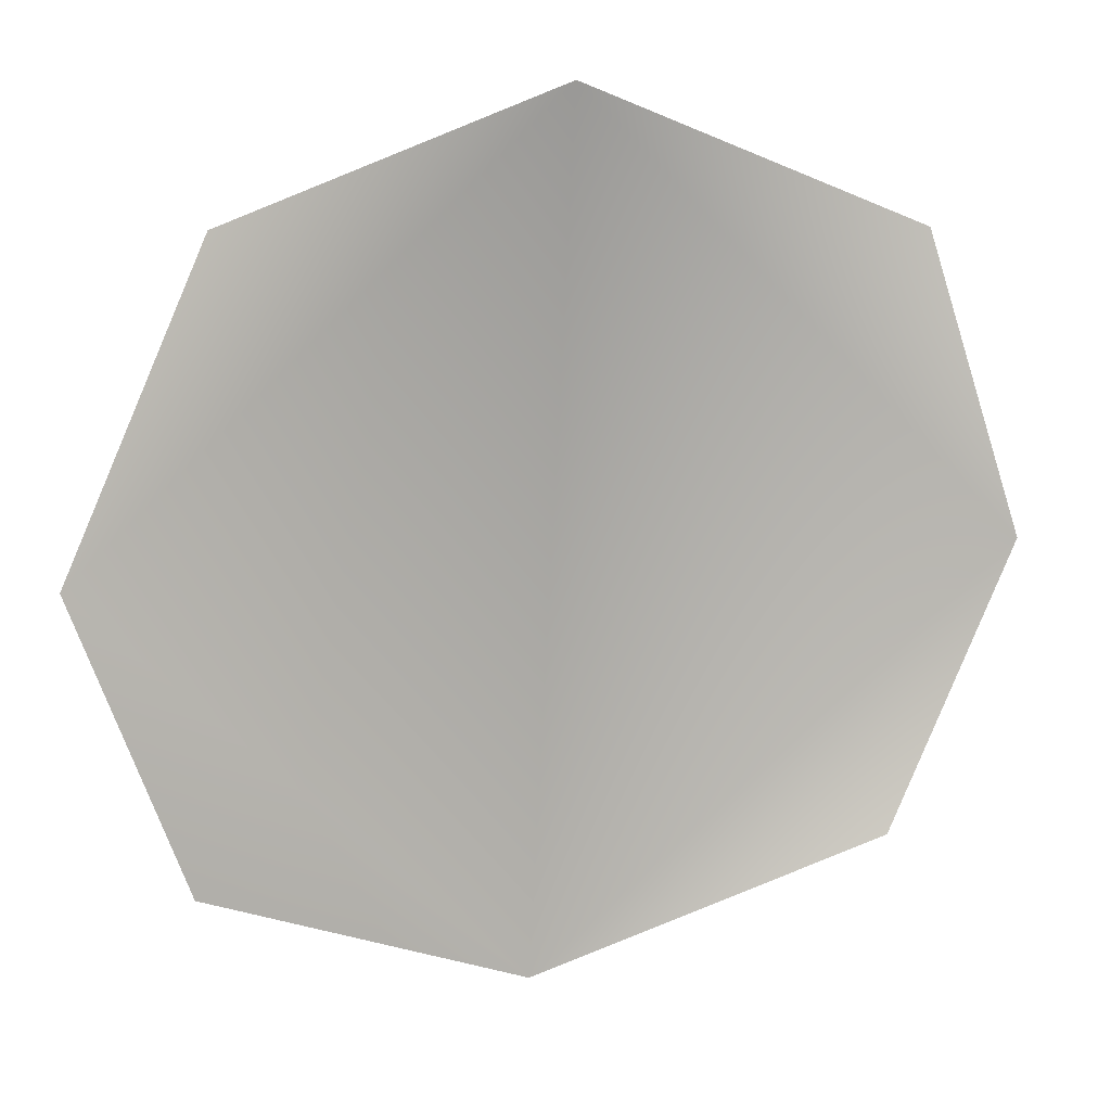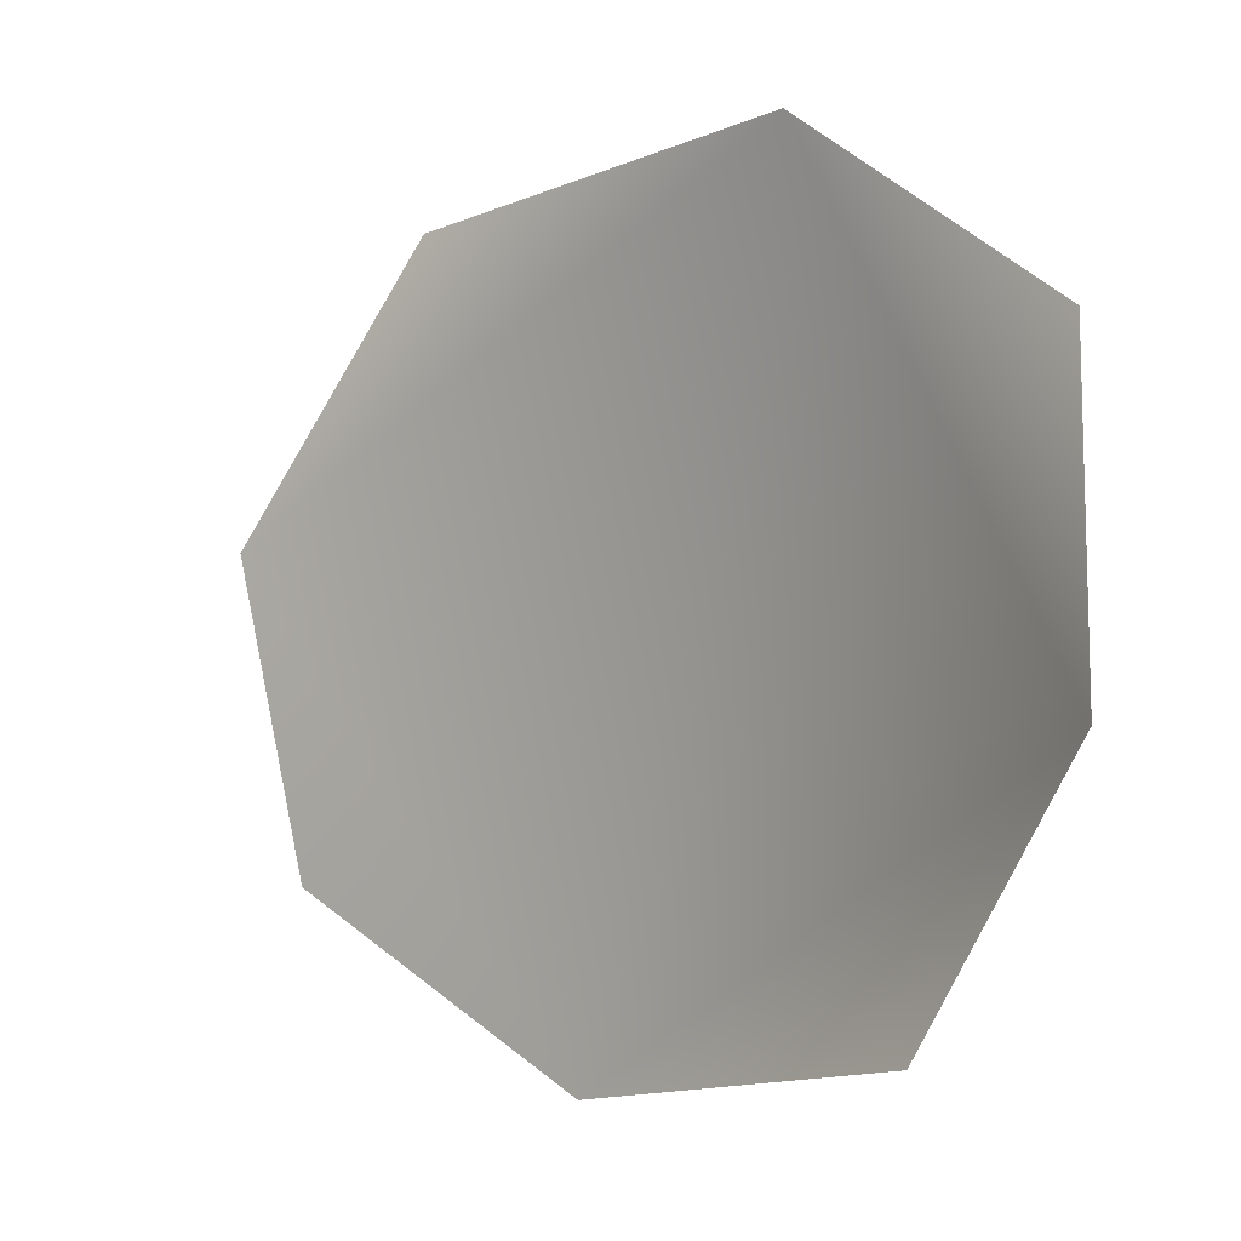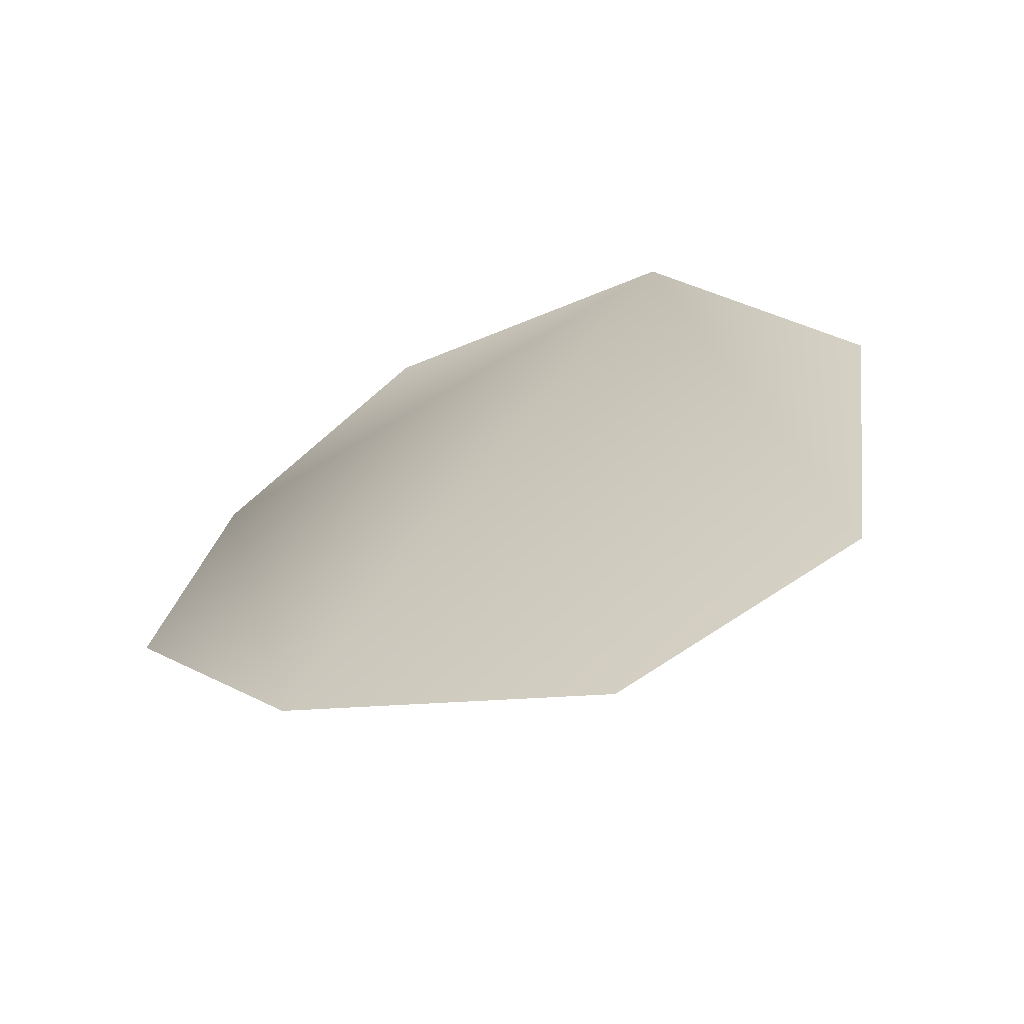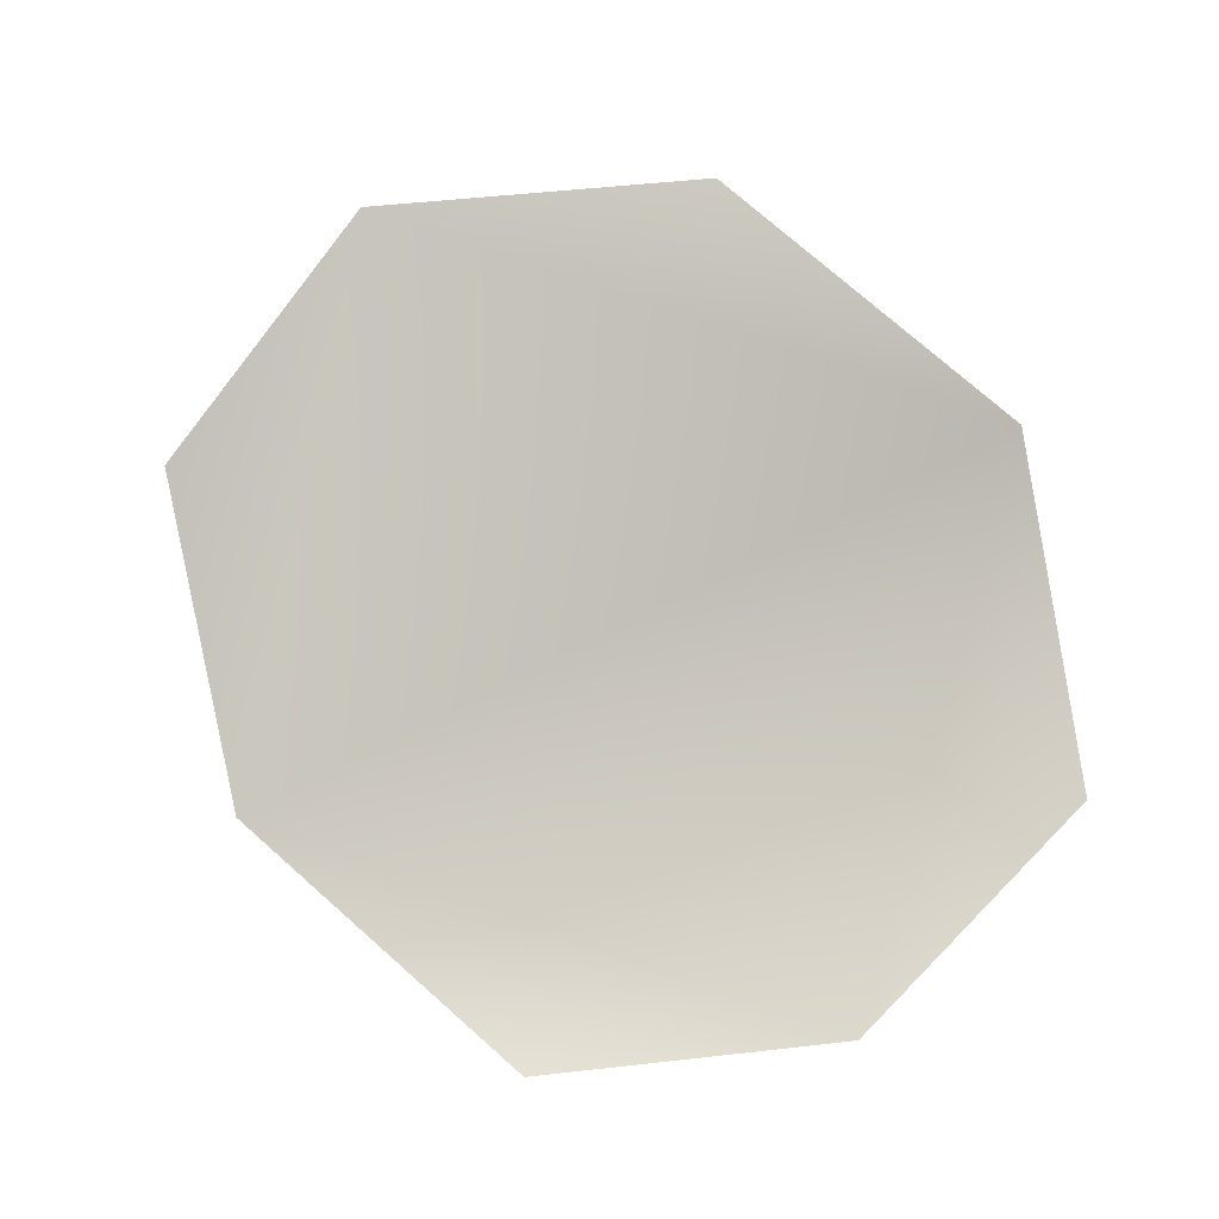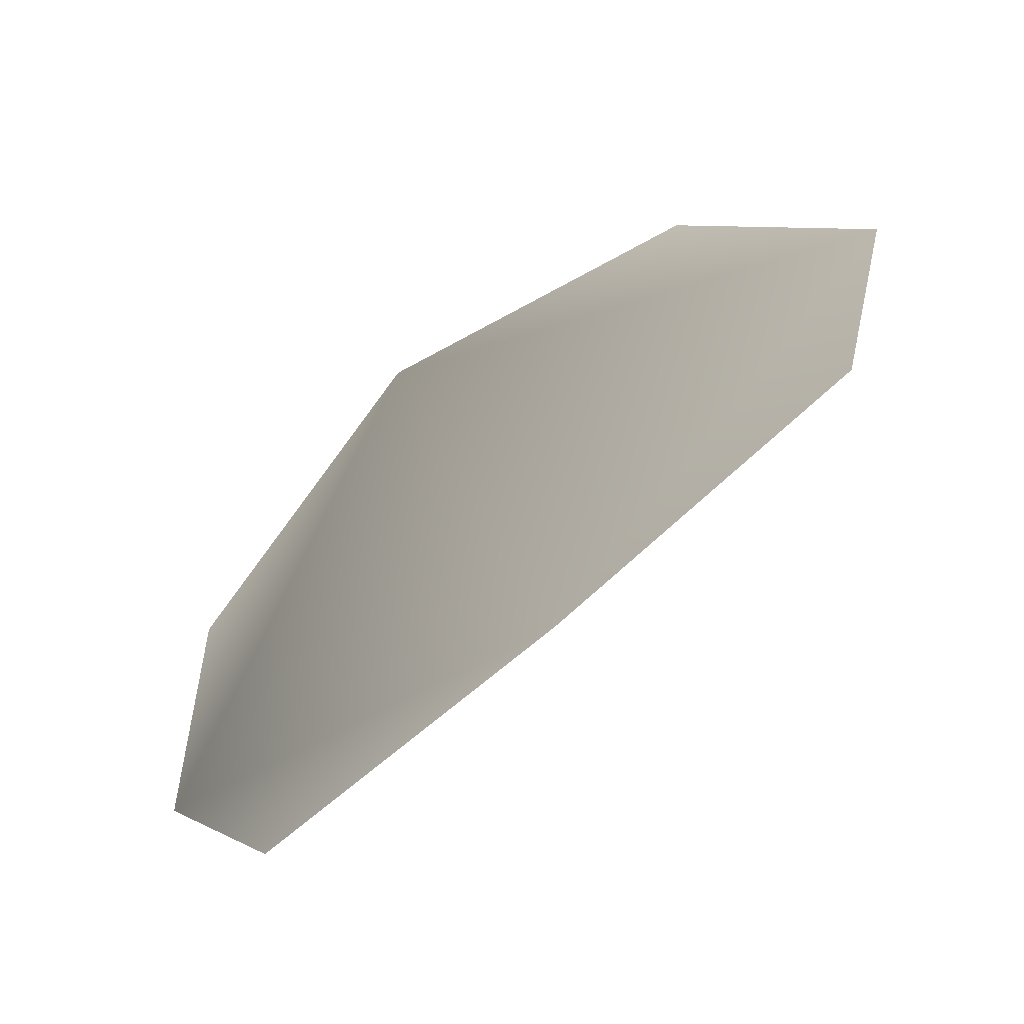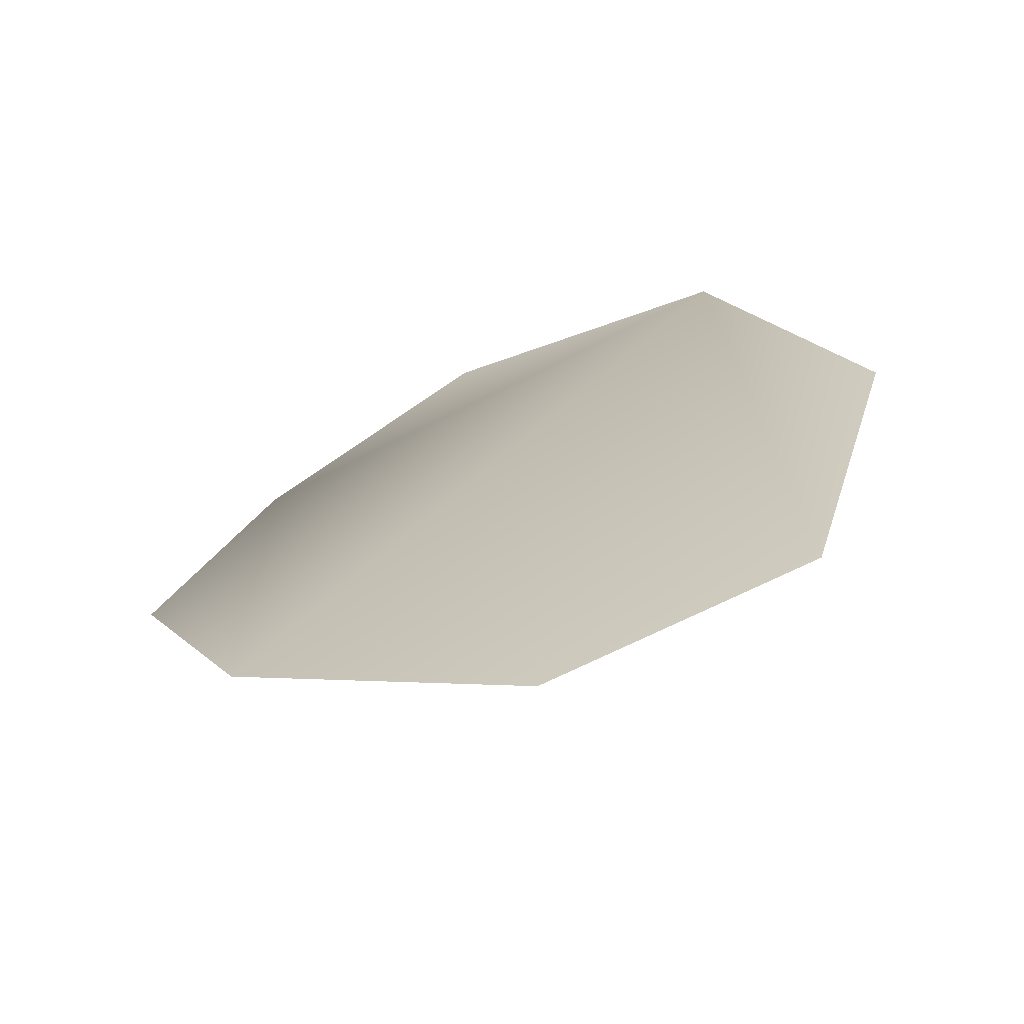
<metadata>
{"format":"obj","ext":"obj","renderer":"f3d","projection":"perspective","resolution":1024,"background":"white","views":[{"elev":17.5,"azim":143.3,"up":"+Y"},{"elev":10.0,"azim":-158.2,"up":"+Y"},{"elev":33.3,"azim":38.1,"up":"+Z"},{"elev":-73.0,"azim":125.0,"up":"+Z"},{"elev":-75.9,"azim":20.6,"up":"+Y"},{"elev":31.4,"azim":47.6,"up":"+Z"}]}
</metadata>
<code>
g derWEB_Covers25
v -2.101e+04 764.5 -5679
v -2.09e+04 730.6 -5659
v -2.085e+04 640.9 -5668
v -2.088e+04 550.8 -5686
v -2.097e+04 510 -5713
v -2.107e+04 544.5 -5756
v -2.111e+04 630.9 -5762
v -2.11e+04 720.8 -5733
f 3 1 2
f 1 3 5
f 4 5 3
f 7 5 6
f 5 7 1
f 8 1 7

</code>
